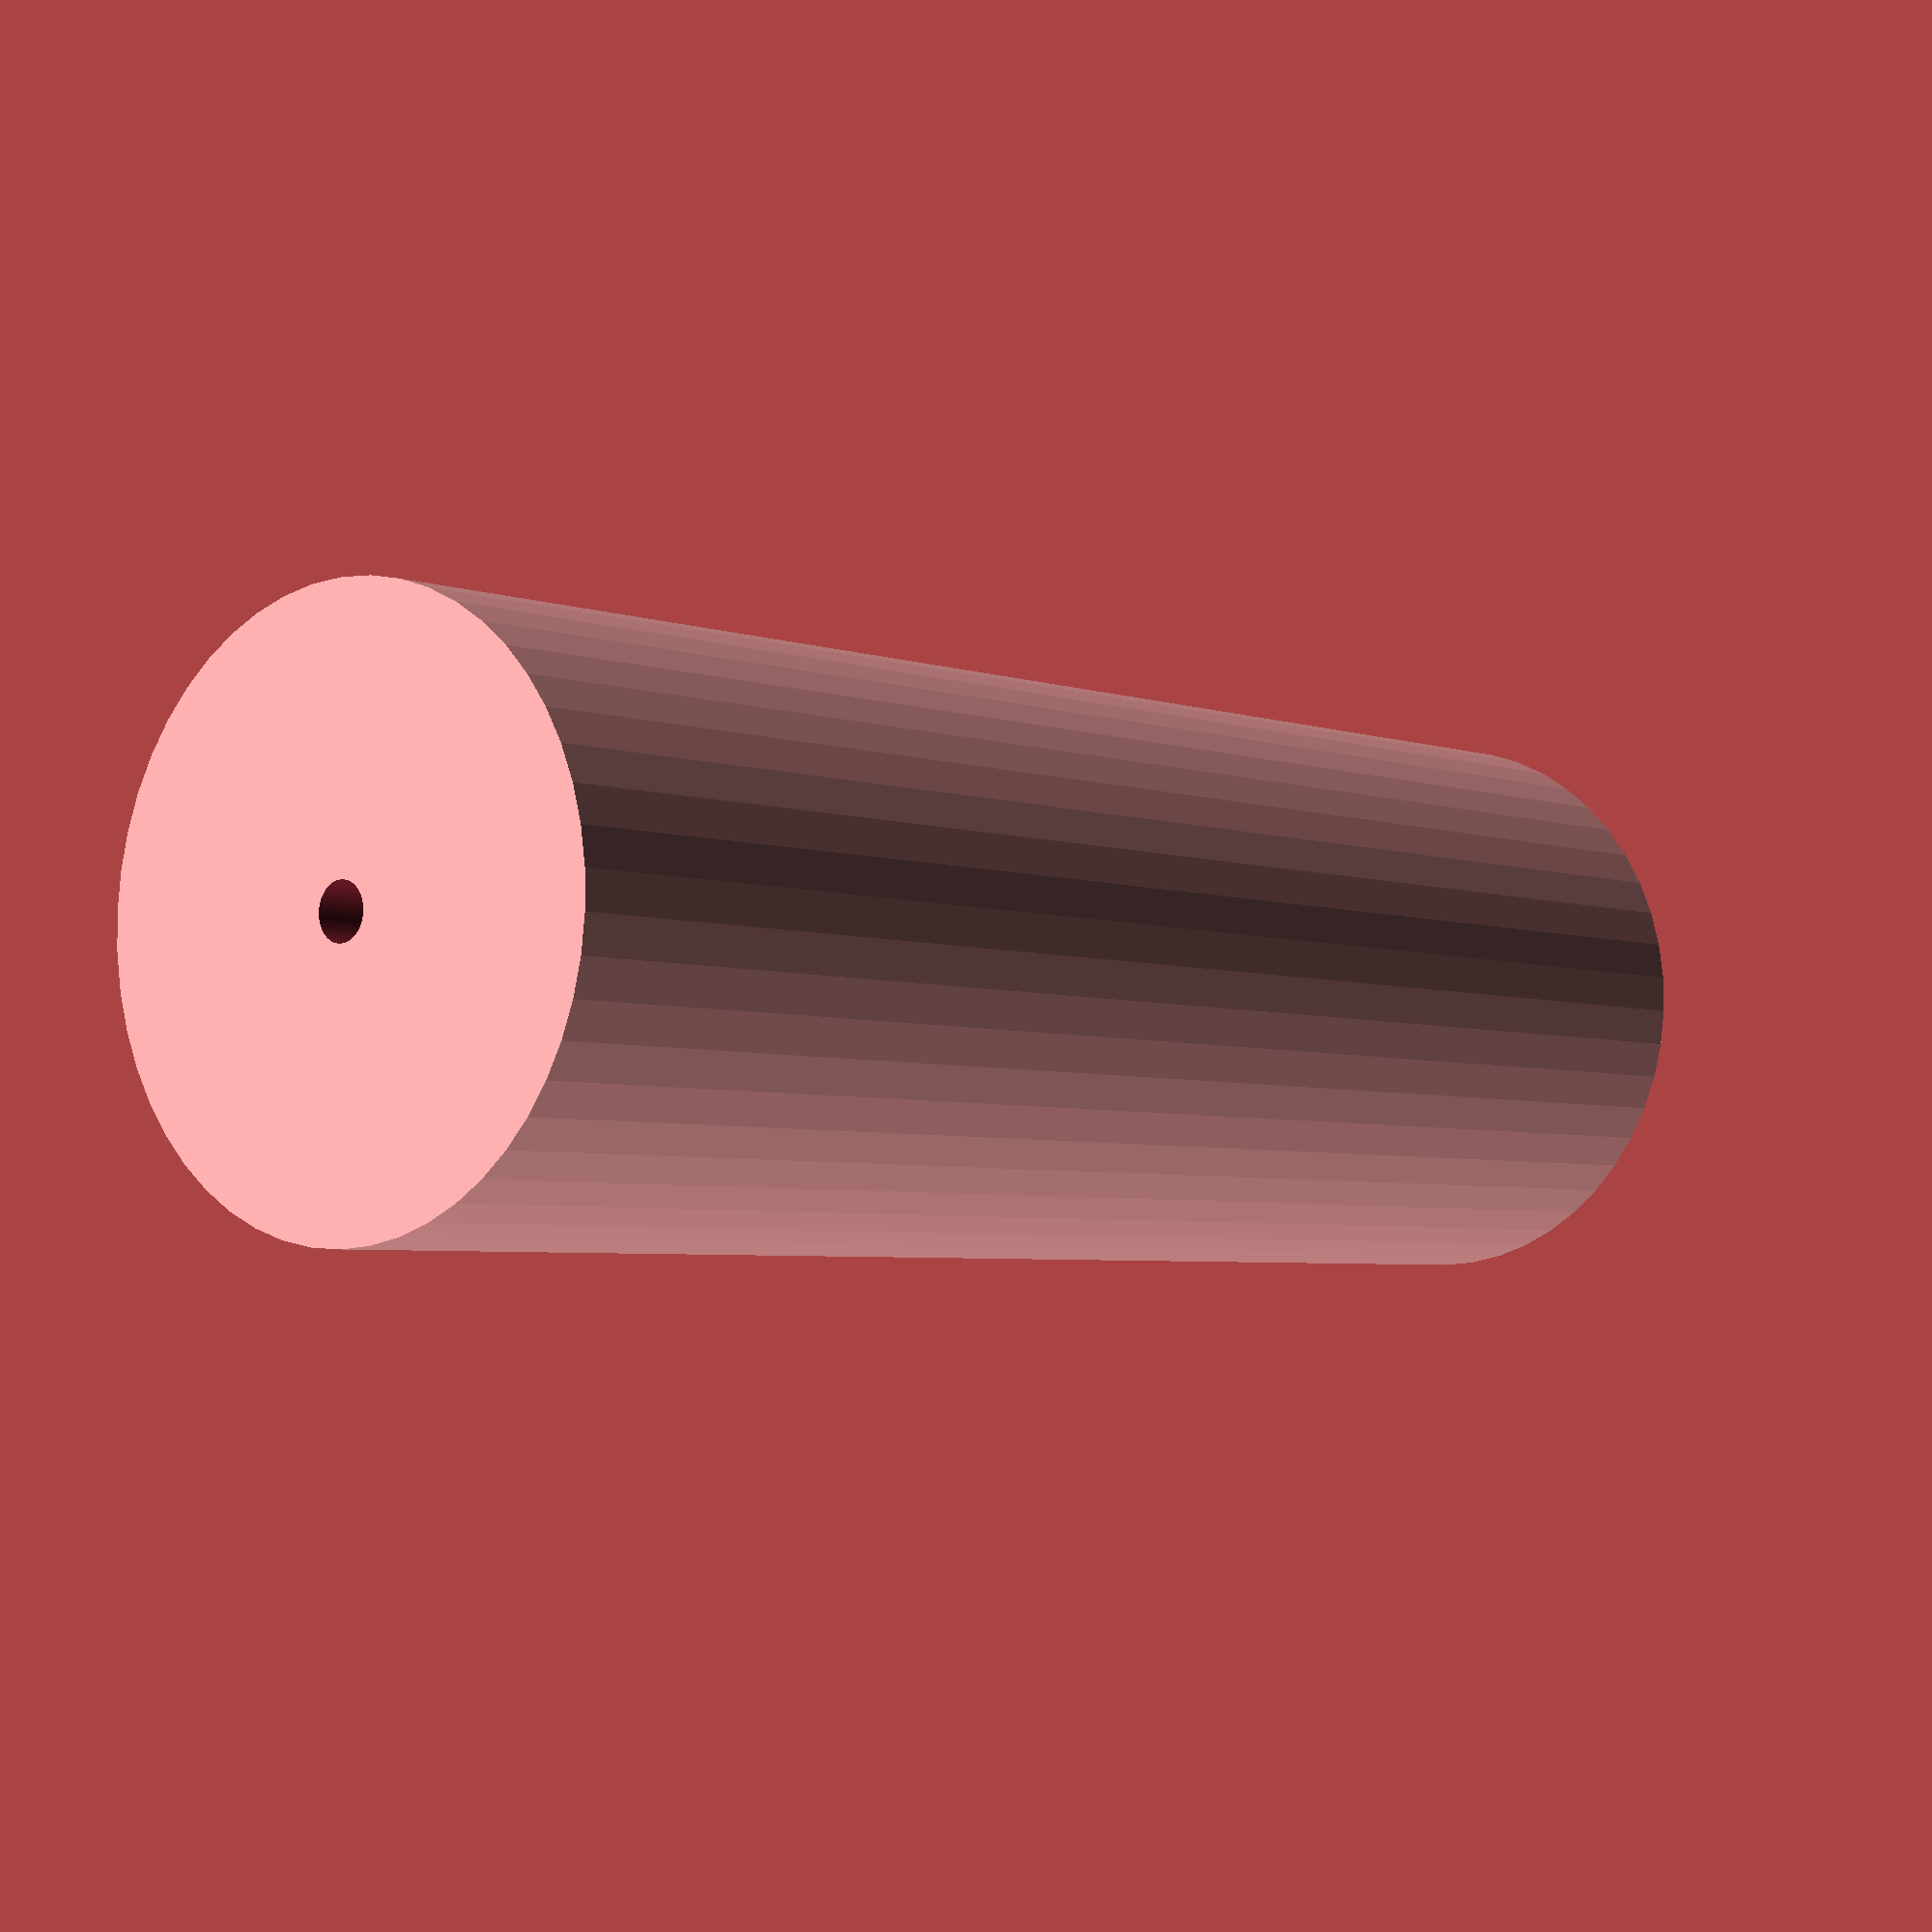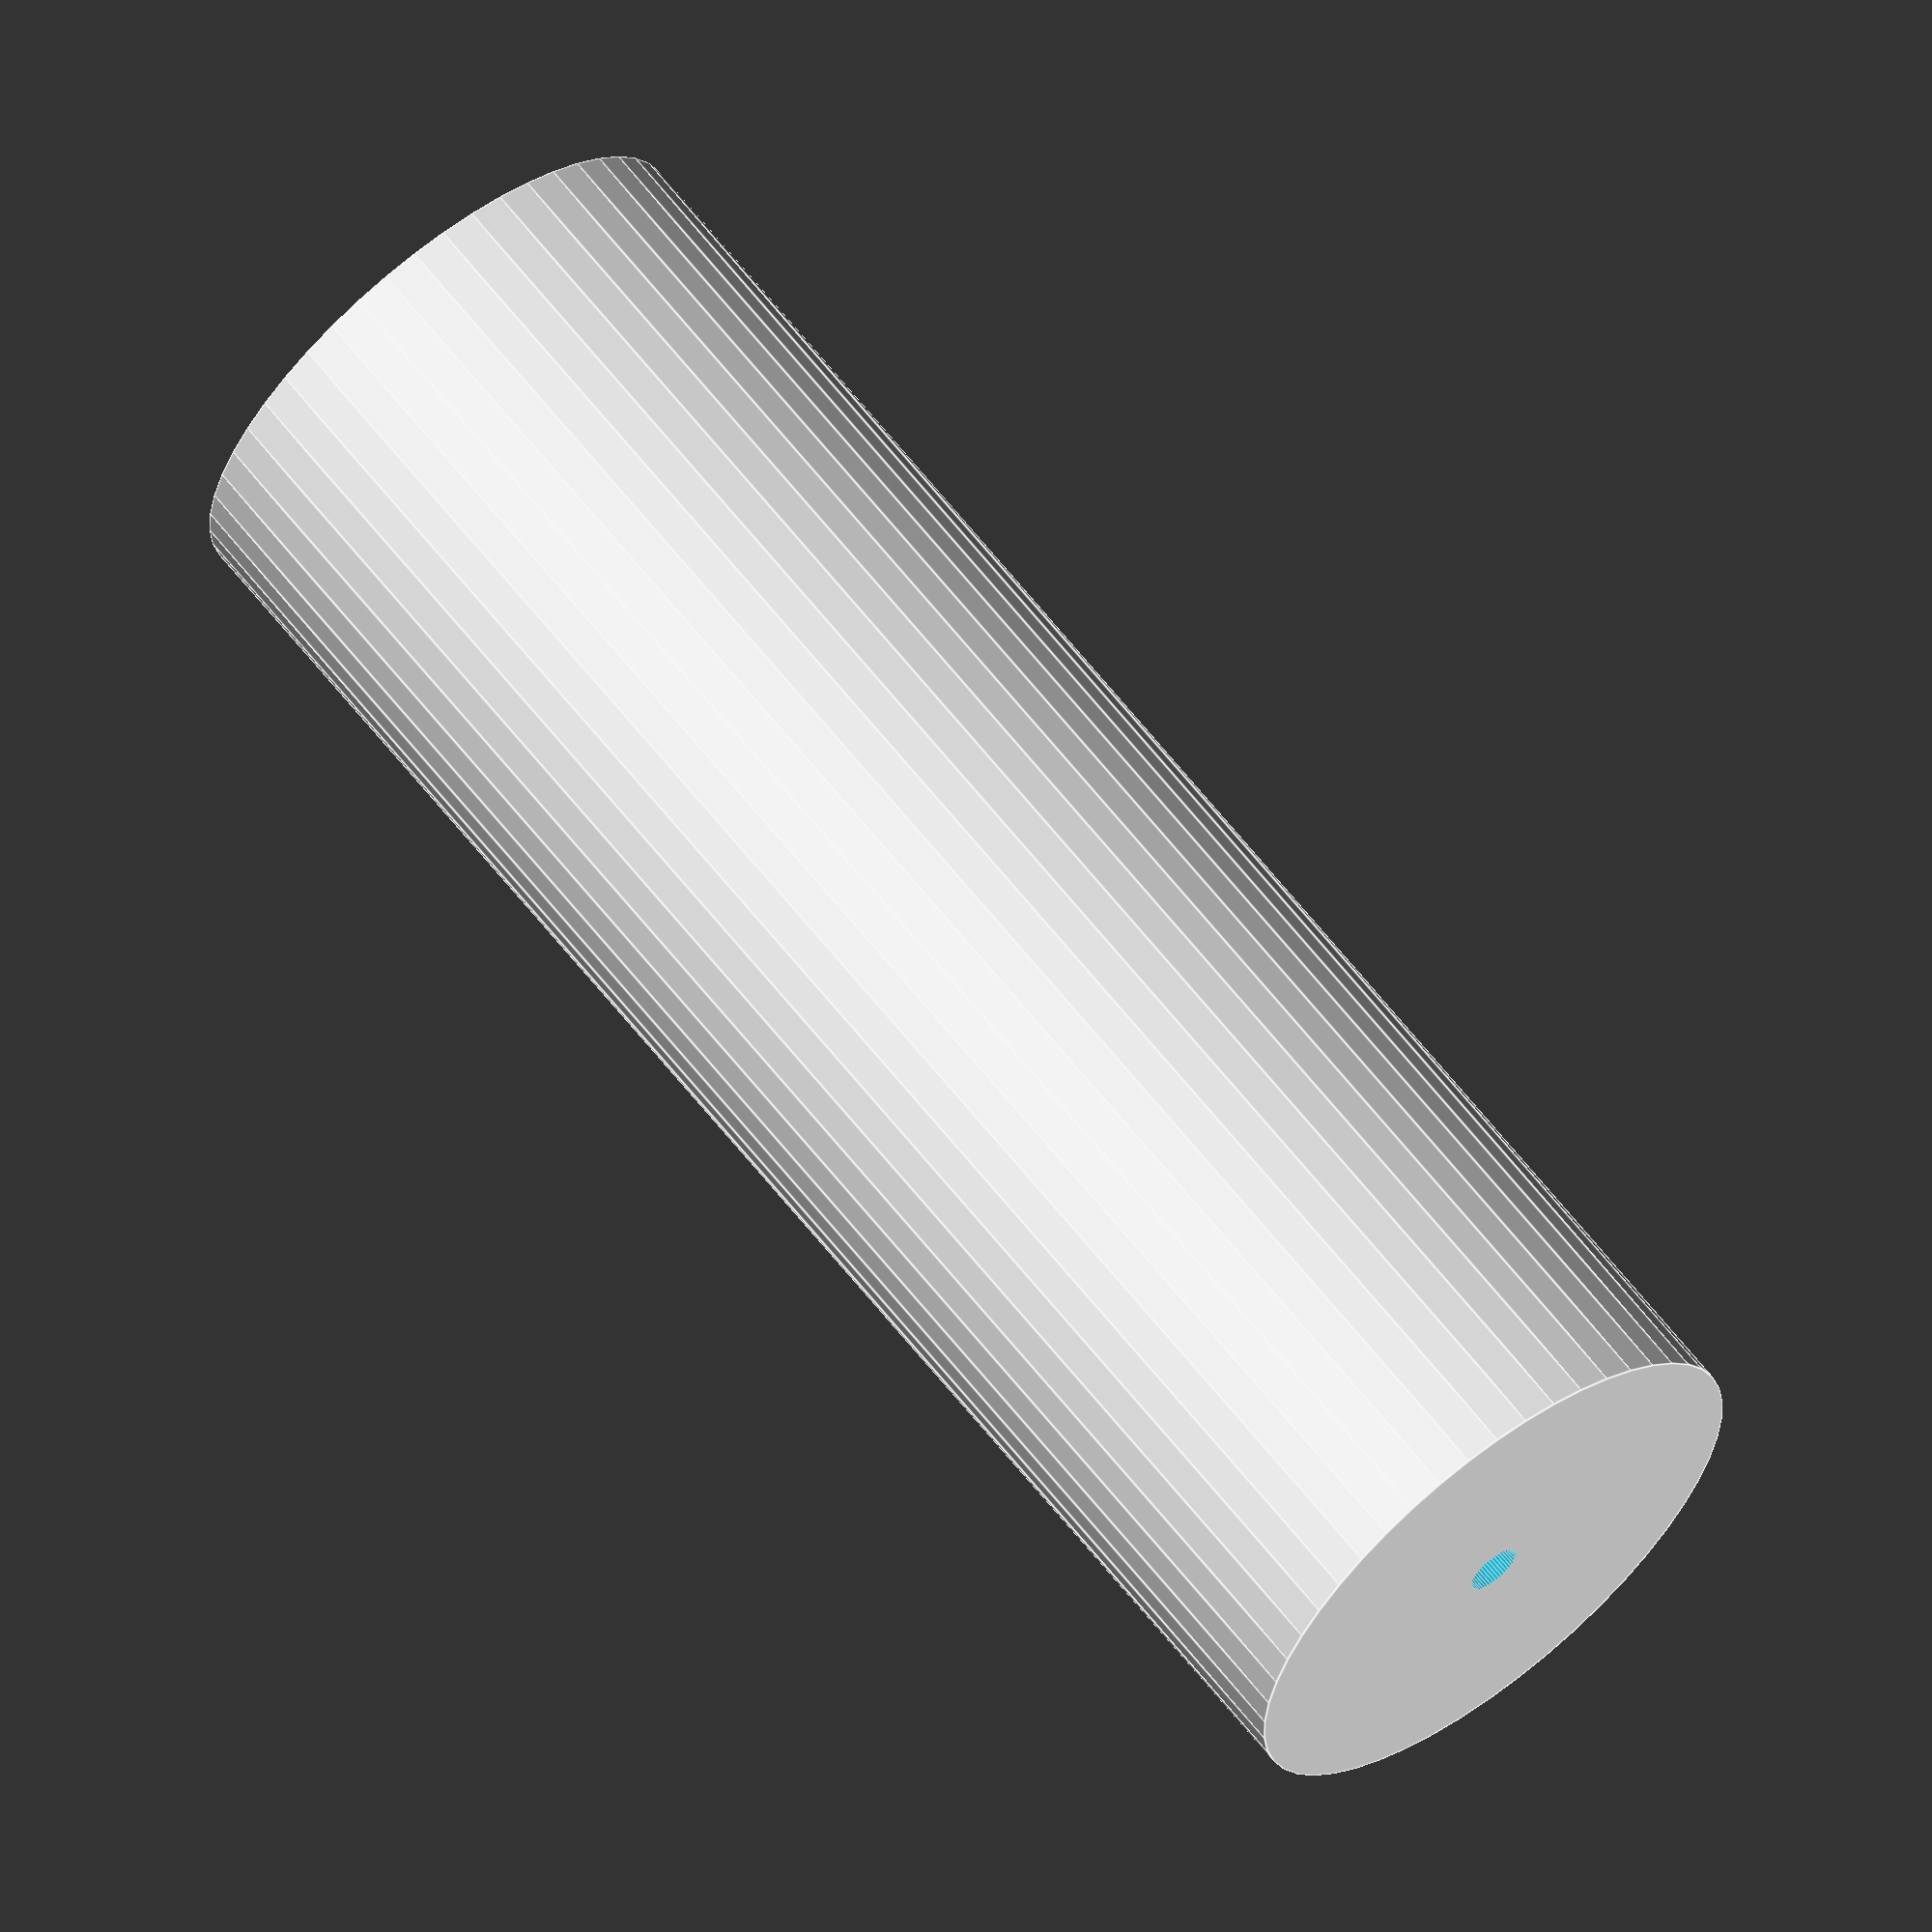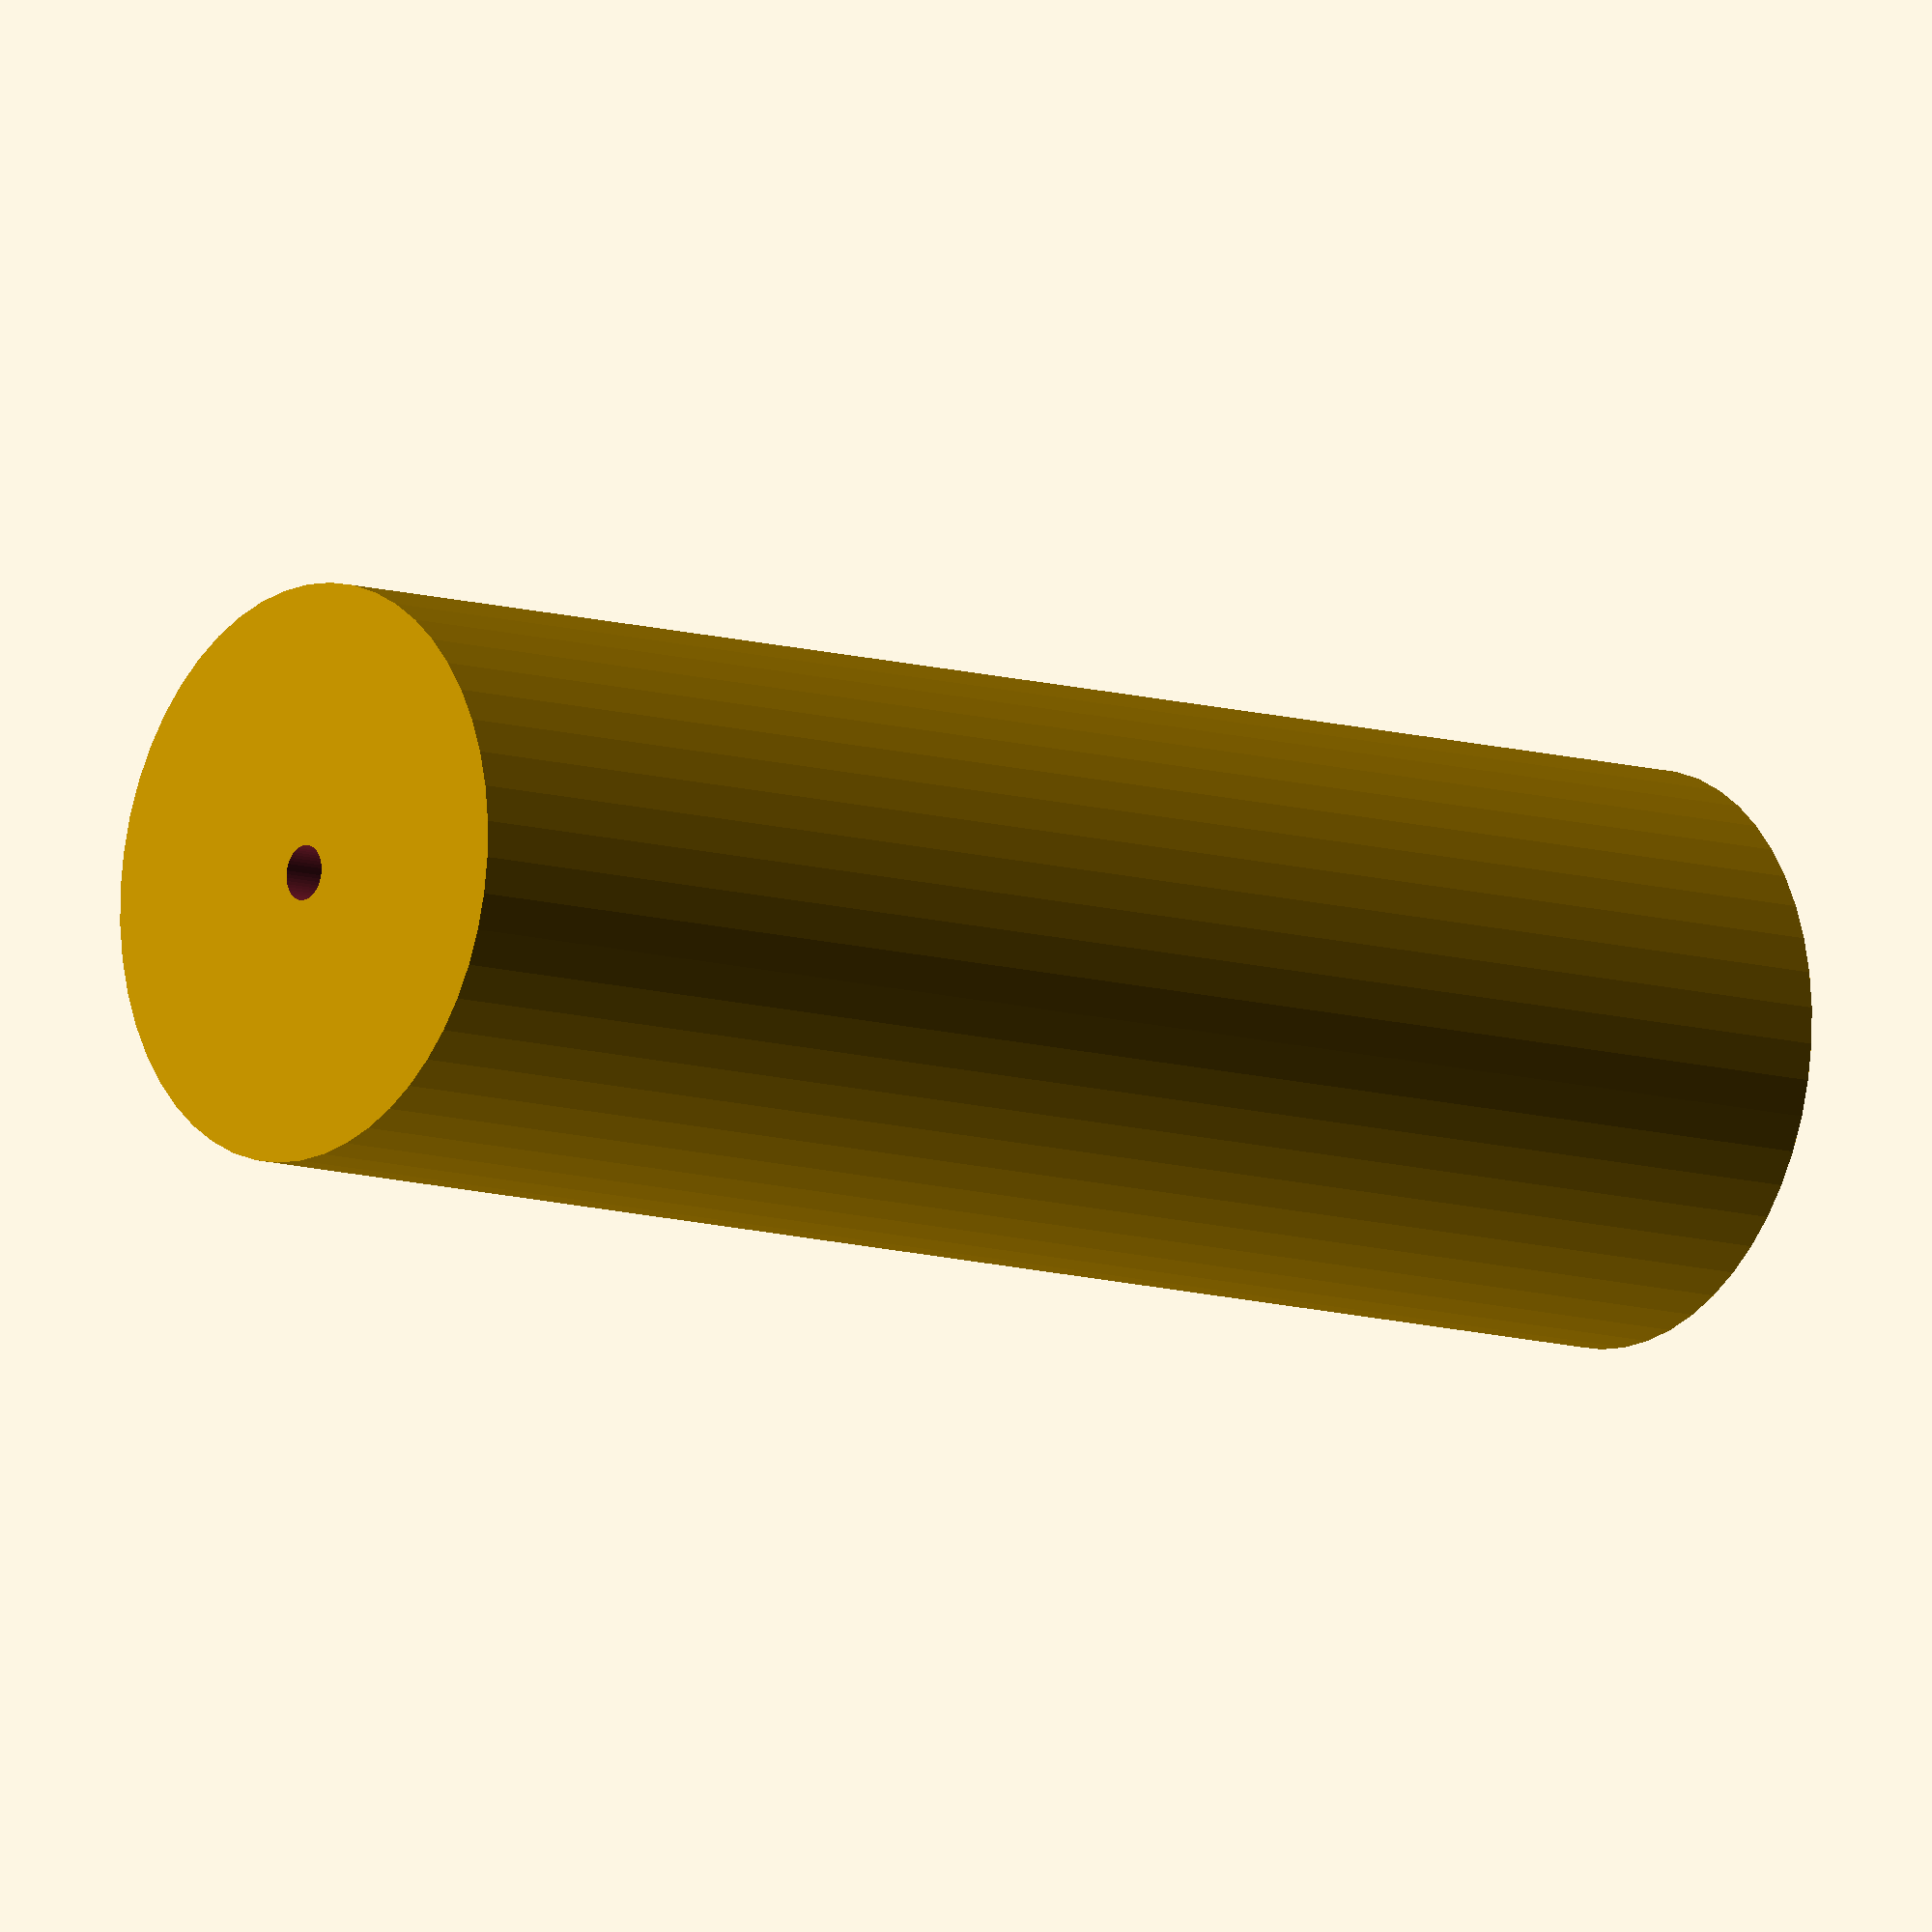
<openscad>
$fn = 50;


difference() {
	union() {
		translate(v = [0, 0, -47.5000000000]) {
			cylinder(h = 95, r = 16.2500000000);
		}
	}
	union() {
		translate(v = [0, 0, -100.0000000000]) {
			cylinder(h = 200, r = 1.5500000000);
		}
	}
}
</openscad>
<views>
elev=4.1 azim=190.2 roll=39.3 proj=p view=solid
elev=295.8 azim=191.8 roll=321.8 proj=o view=edges
elev=190.0 azim=357.5 roll=129.1 proj=o view=solid
</views>
